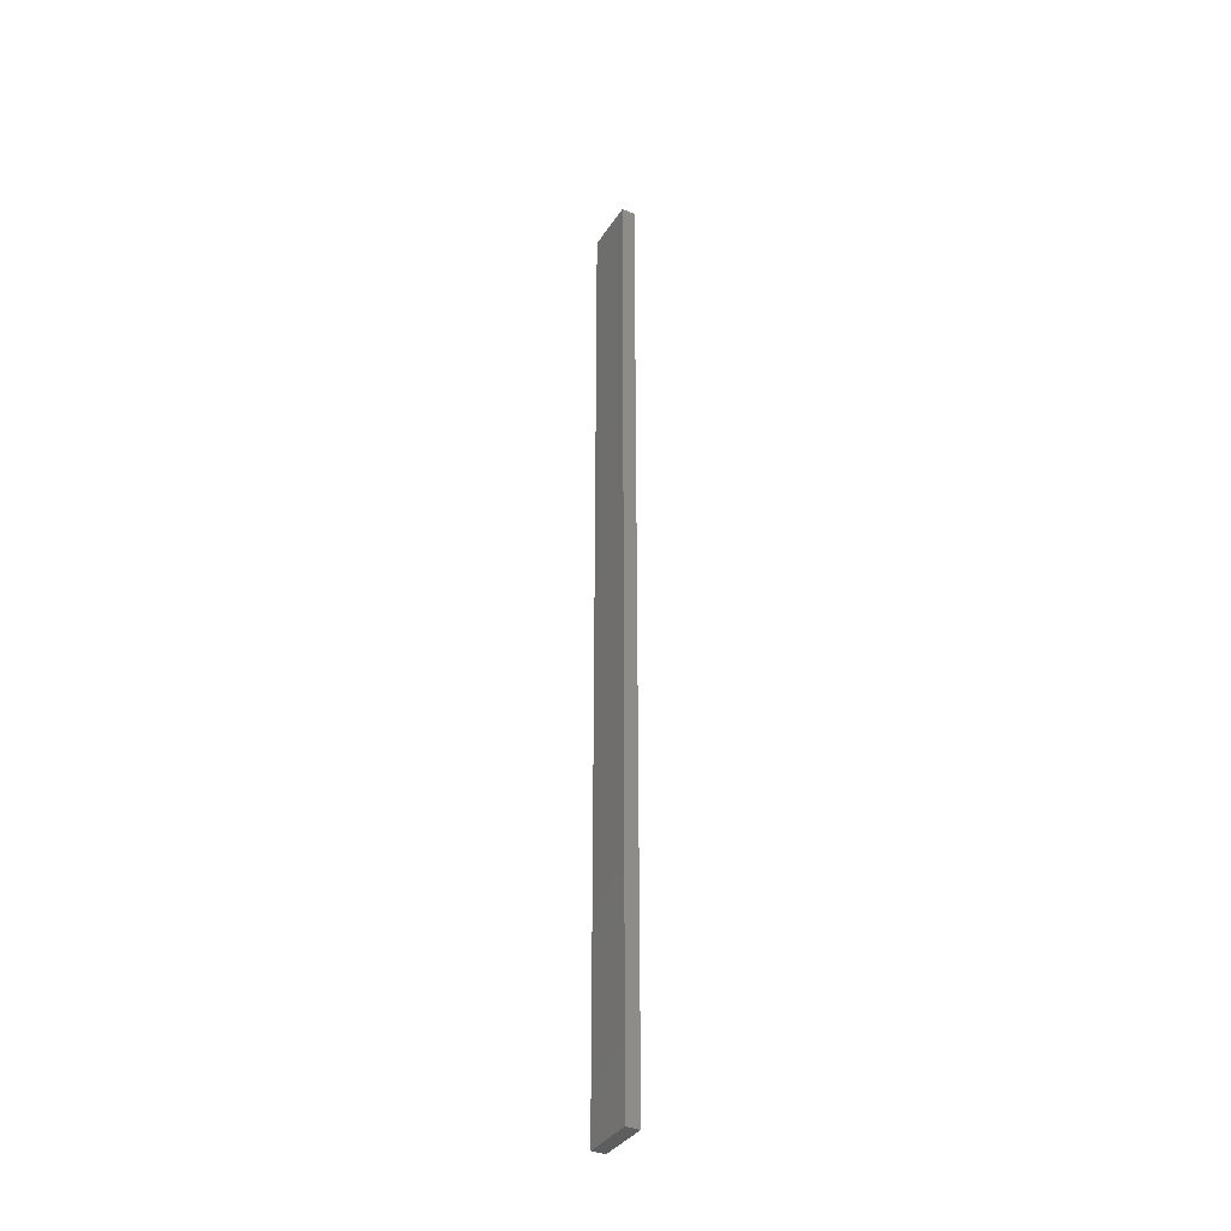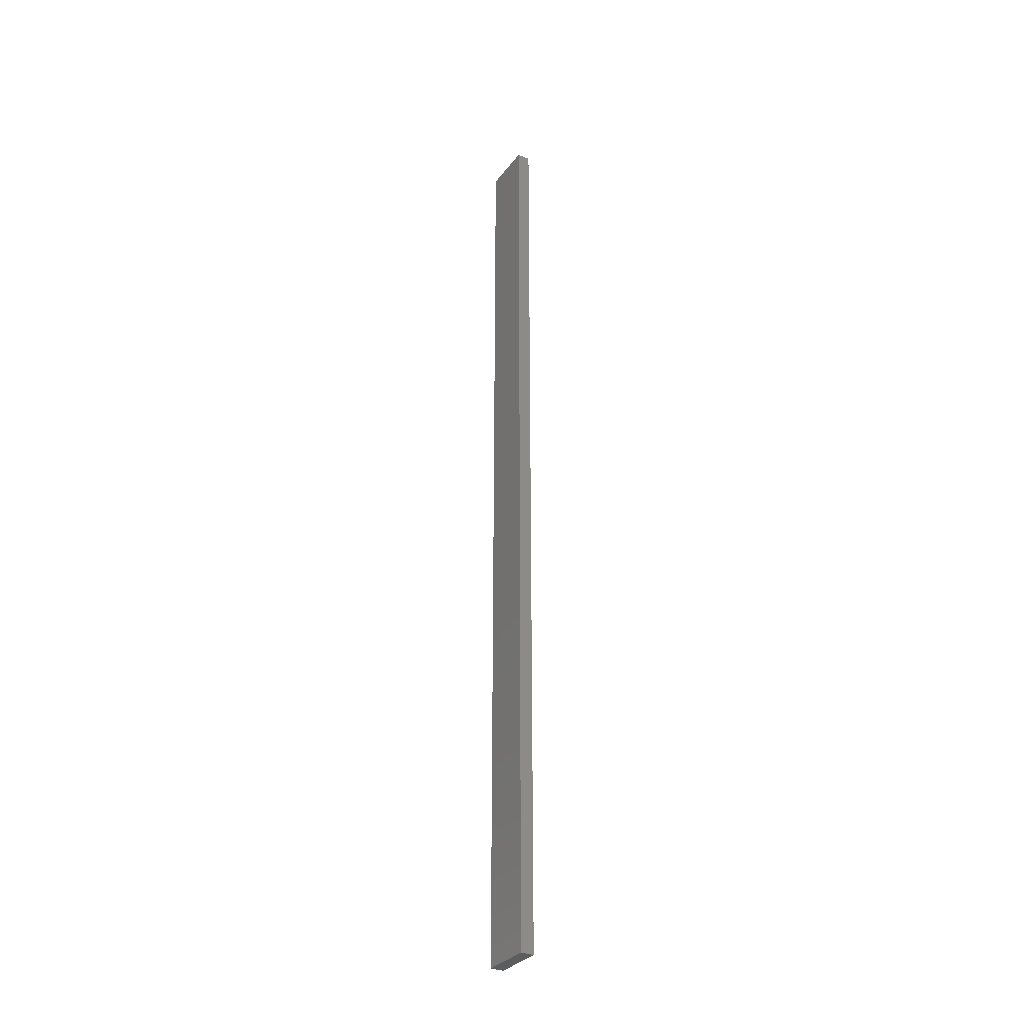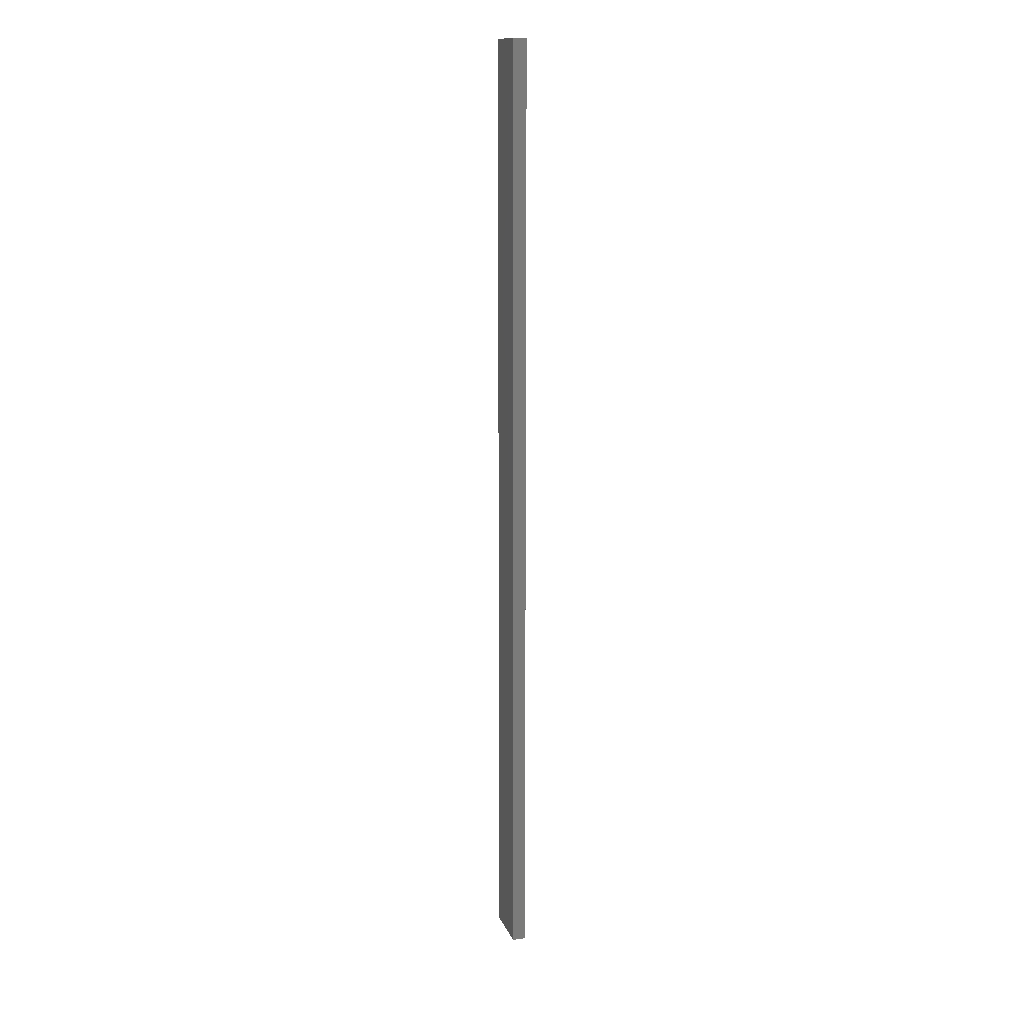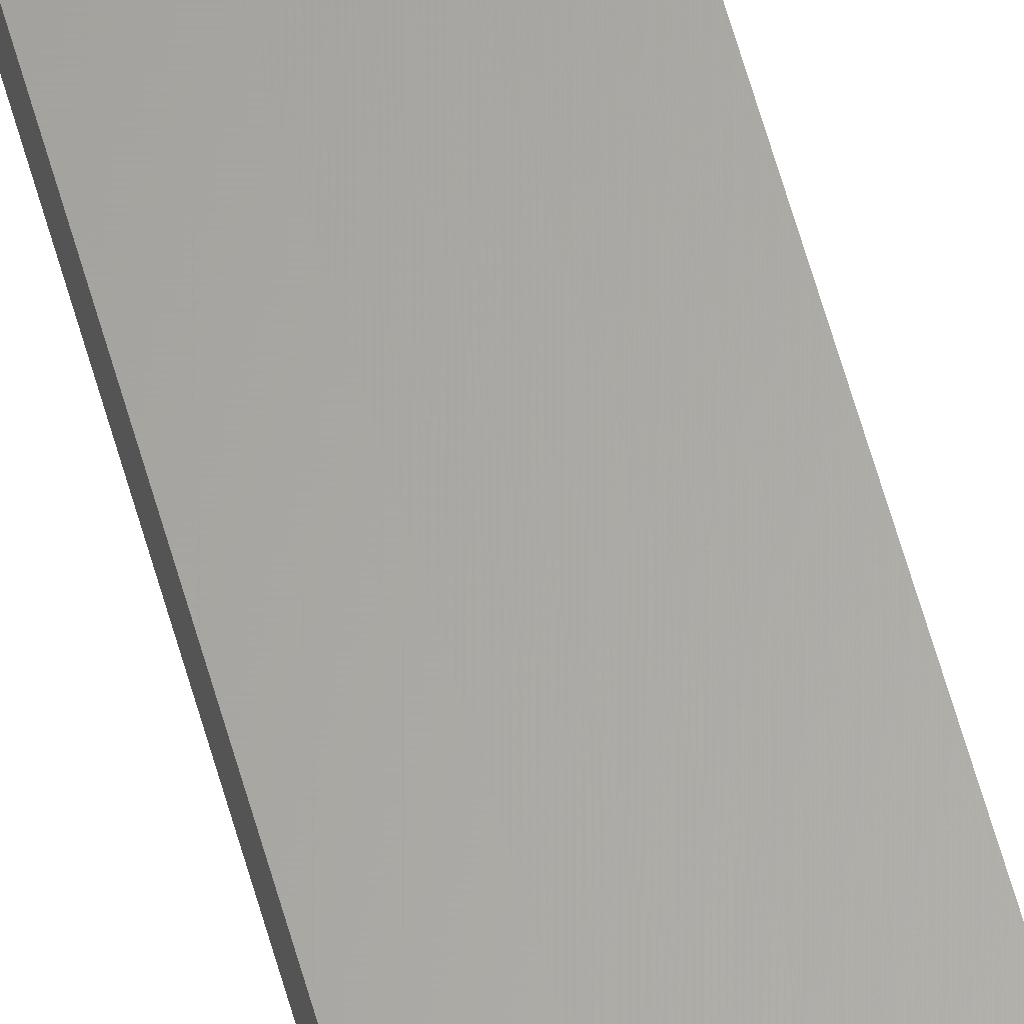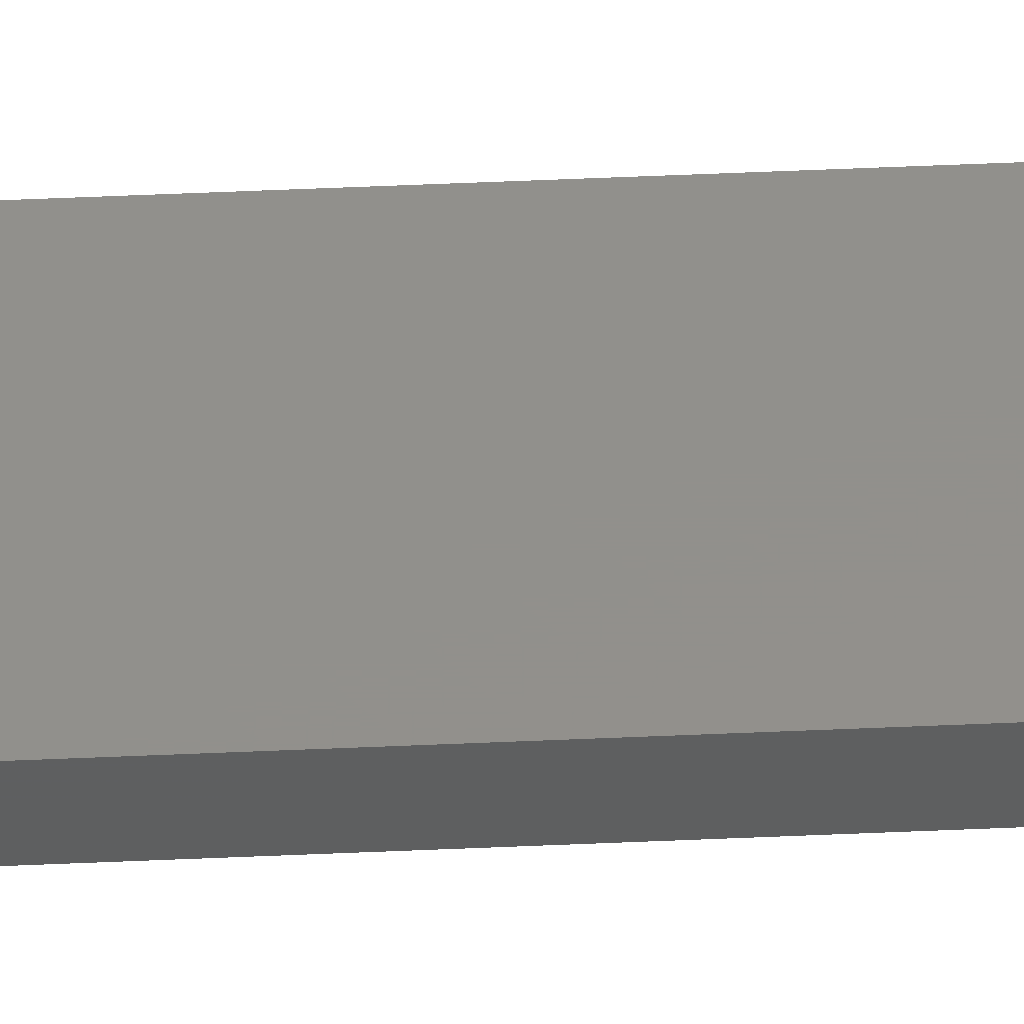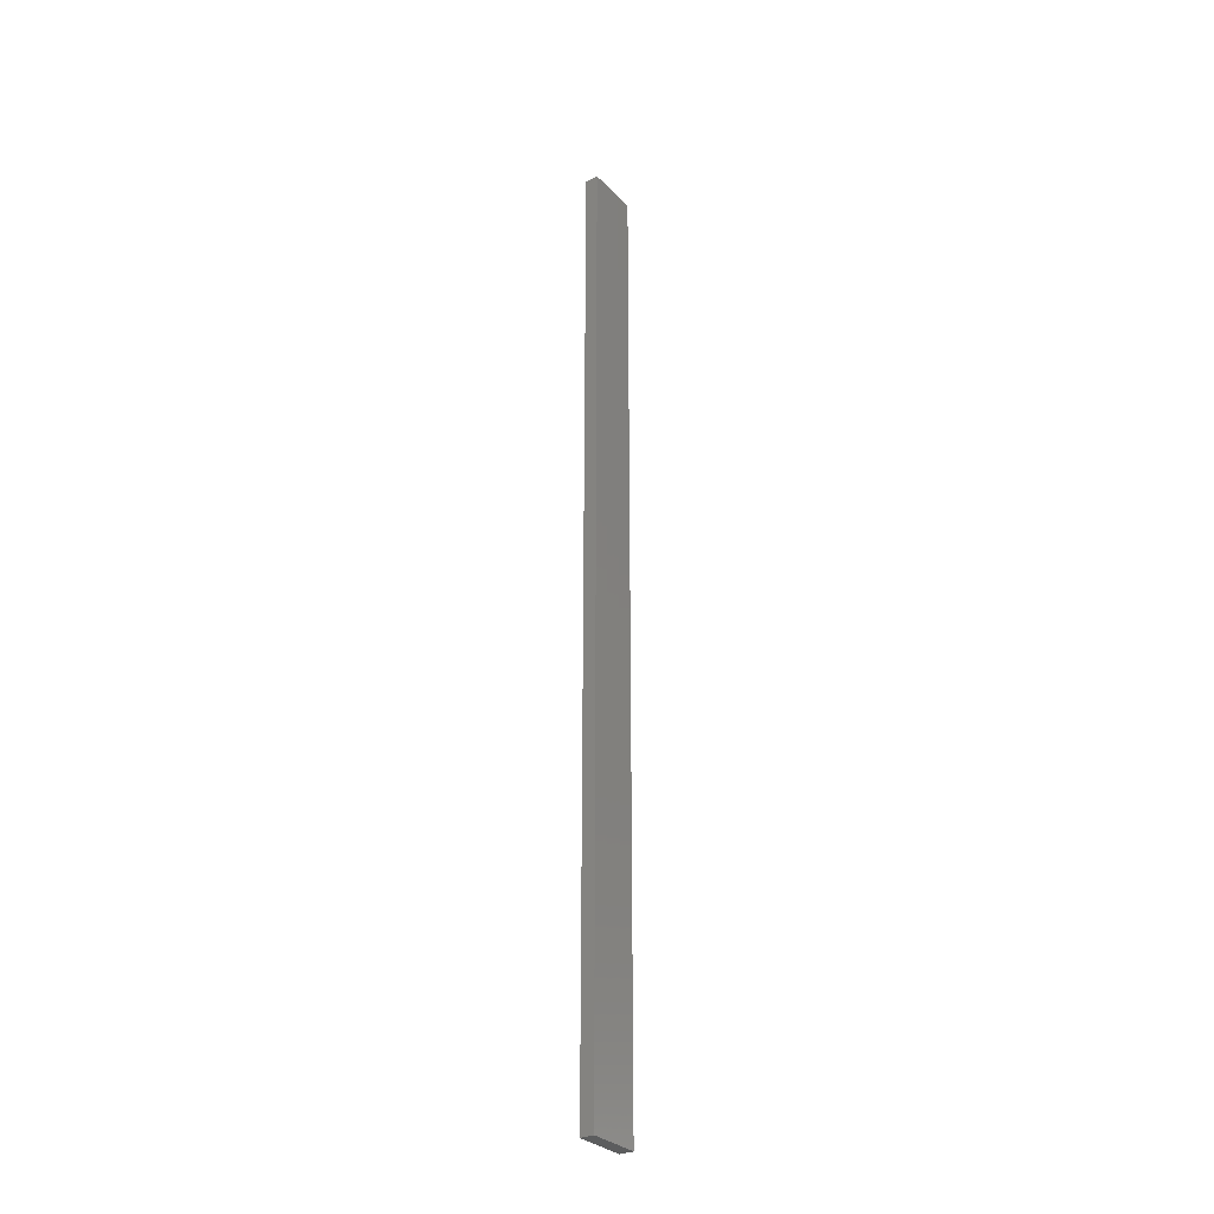
<metadata>
{"format":"stl","ext":"stl","renderer":"f3d","projection":"perspective","resolution":1024,"background":"white","views":[{"elev":-35.9,"azim":61.3,"up":"+Z"},{"elev":-31.9,"azim":59.1,"up":"+Z"},{"elev":14.5,"azim":73.1,"up":"+Z"},{"elev":63.4,"azim":-15.9,"up":"+Y"},{"elev":53.0,"azim":87.3,"up":"+Y"},{"elev":-30.5,"azim":-55.0,"up":"+Z"}]}
</metadata>
<code>
# stl→obj: 16 verts, 28 faces
v -0.4731 -4.301 237.8
v -0.4064 -4.301 237.8
v -0.4064 -4.301 241.4
v -0.4731 -4.301 241.4
v -0.5397 -4.301 237.8
v -0.5397 -4.301 241.4
v -0.6064 -4.301 237.8
v -0.6064 -4.301 241.4
v -0.6064 -4.251 241.4
v -0.6064 -4.251 237.8
v -0.4065 -4.251 241.4
v -0.4065 -4.251 237.8
v -0.4731 -4.251 241.4
v -0.4731 -4.251 237.8
v -0.5398 -4.251 237.8
v -0.5398 -4.251 241.4
f 1 2 3
f 1 3 4
f 5 4 6
f 5 1 4
f 7 6 8
f 7 5 6
f 7 9 10
f 8 9 7
f 11 12 13
f 12 14 13
f 13 15 16
f 16 15 9
f 14 15 13
f 15 10 9
f 12 3 2
f 11 3 12
f 16 9 8
f 6 16 8
f 4 13 16
f 4 16 6
f 3 11 13
f 3 13 4
f 10 15 7
f 15 5 7
f 15 14 5
f 14 1 5
f 14 12 1
f 12 2 1

</code>
